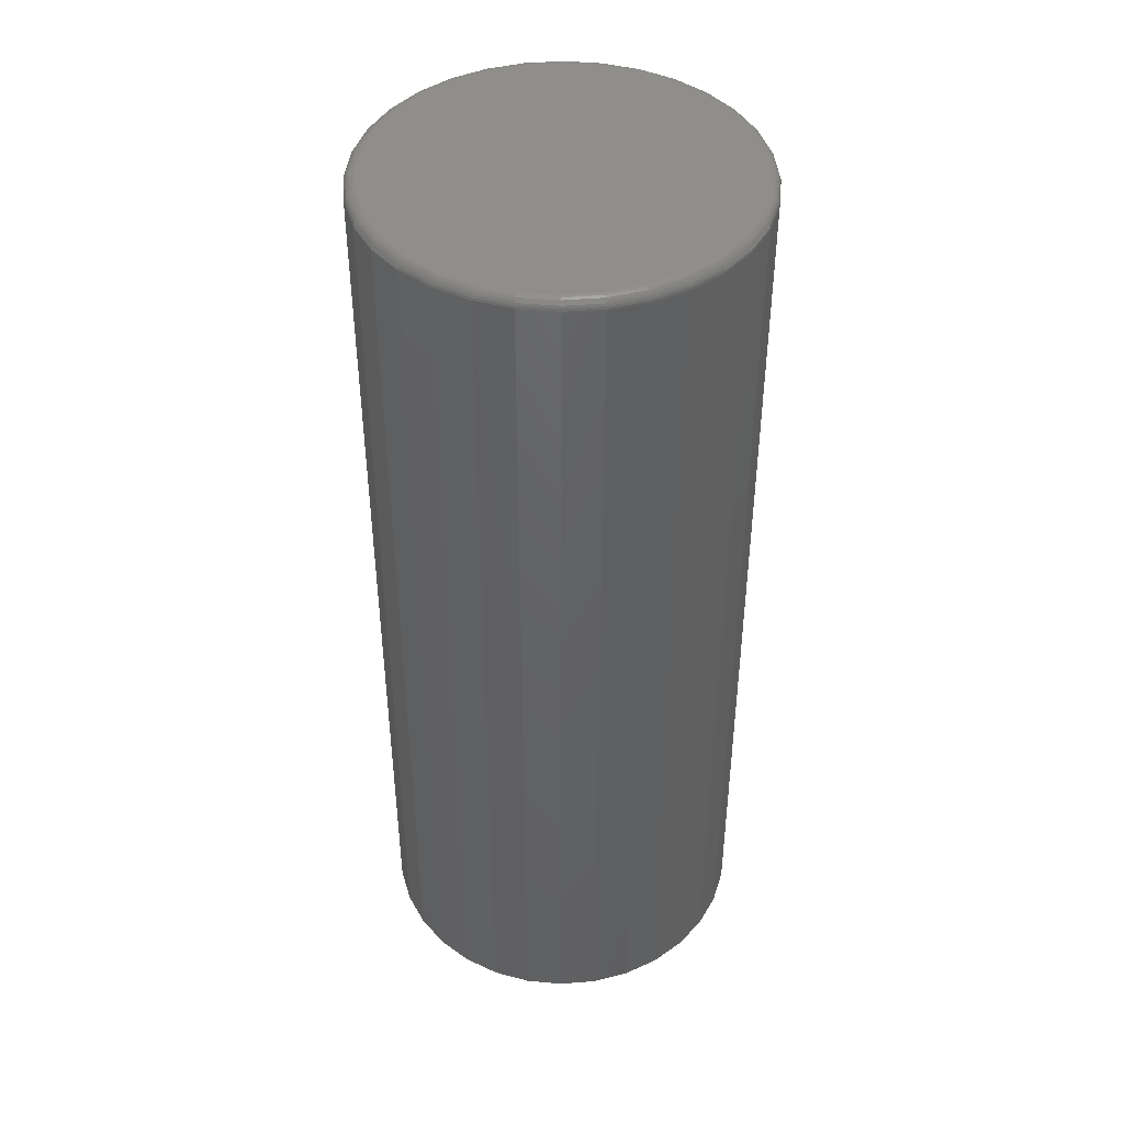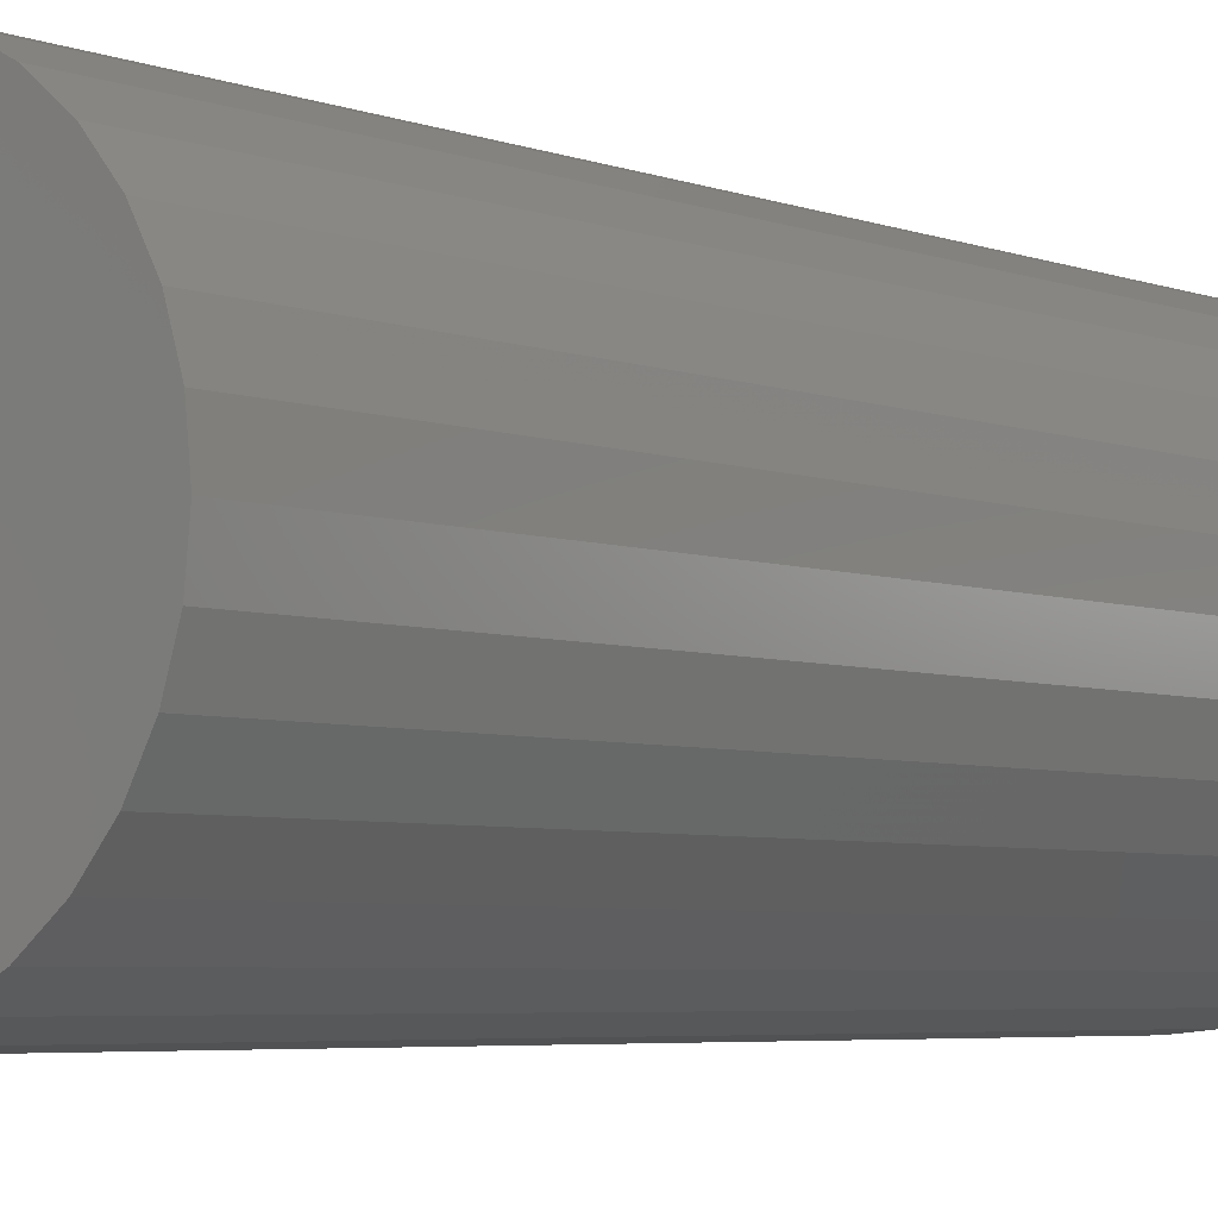
<metadata>
{"format":"stl","ext":"stl","renderer":"f3d","projection":"perspective","resolution":1024,"background":"white","views":[{"elev":43.9,"azim":90.3,"up":"+Y"},{"elev":-4.5,"azim":38.1,"up":"+Z"}]}
</metadata>
<code>
# stl→obj: 320 verts, 636 faces
v 0.007895 8.414e-17 0.1185
v 0.03101 8.671e-17 0.1162
v -0.01522 8.158e-17 0.1162
v -0.03745 7.911e-17 0.1095
v 0.05324 8.918e-17 0.1095
v -0.05794 7.683e-17 0.09853
v 0.07373 9.145e-17 0.09853
v 0.05324 8.918e-17 -0.1095
v -0.03745 7.911e-17 -0.1095
v 0.07373 9.145e-17 -0.09853
v -0.01522 8.158e-17 -0.1162
v 0.03101 8.671e-17 -0.1162
v 0.007895 8.414e-17 -0.1185
v -0.05794 7.683e-17 -0.09853
v -0.0759 7.484e-17 -0.08379
v 0.09169 9.345e-17 -0.08379
v -0.09064 7.32e-17 -0.06584
v 0.1064 9.508e-17 -0.06584
v -0.1016 7.199e-17 -0.04535
v 0.1174 9.63e-17 -0.04535
v -0.1083 7.124e-17 -0.02312
v 0.1241 9.705e-17 -0.02312
v -0.1106 7.099e-17 -3.072e-16
v 0.1264 9.73e-17 3.151e-18
v -0.1083 7.124e-17 0.02312
v 0.1241 9.705e-17 0.02312
v -0.1016 7.199e-17 0.04535
v 0.1174 9.63e-17 0.04535
v -0.09064 7.32e-17 0.06584
v 0.1064 9.508e-17 0.06584
v -0.0759 7.484e-17 0.08379
v 0.09169 9.345e-17 0.08379
v 0.1342 -0.007812 -5.648e-16
v 0.1342 -0.625 2.711e-17
v 0.1318 -0.007812 -0.02464
v 0.1318 -0.625 -0.02464
v 0.1246 -0.007812 -0.04834
v 0.1246 -0.625 -0.04834
v 0.1129 -0.007812 -0.07018
v 0.1129 -0.625 -0.07018
v 0.09721 -0.007812 -0.08932
v 0.09721 -0.625 -0.08932
v 0.07807 -0.007812 -0.105
v 0.07807 -0.625 -0.105
v 0.05623 -0.007812 -0.1167
v 0.05623 -0.625 -0.1167
v 0.03254 -0.007812 -0.1239
v 0.03254 -0.625 -0.1239
v 0.007895 -0.007812 -0.1263
v 0.007895 -0.625 -0.1263
v -0.01675 -0.007812 -0.1239
v -0.01675 -0.625 -0.1239
v -0.04044 -0.007812 -0.1167
v -0.04044 -0.625 -0.1167
v -0.06228 -0.007812 -0.105
v -0.06228 -0.625 -0.105
v -0.08142 -0.007812 -0.08932
v -0.08142 -0.625 -0.08932
v -0.09713 -0.007812 -0.07018
v -0.09713 -0.625 -0.07018
v -0.1088 -0.007812 -0.04834
v -0.1088 -0.625 -0.04834
v -0.116 -0.007812 -0.02464
v -0.116 -0.625 -0.02464
v -0.1184 -0.007812 7.733e-18
v -0.1184 -0.625 7.733e-18
v -0.116 -0.007812 0.02464
v -0.116 -0.625 0.02464
v -0.1088 -0.007812 0.04834
v -0.1088 -0.625 0.04834
v -0.09713 -0.007812 0.07018
v -0.09713 -0.625 0.07018
v -0.08142 -0.007812 0.08932
v -0.08142 -0.625 0.08932
v -0.06228 -0.007812 0.105
v -0.06228 -0.625 0.105
v -0.04044 -0.007812 0.1167
v -0.04044 -0.625 0.1167
v -0.01675 -0.007812 0.1239
v -0.01675 -0.625 0.1239
v 0.007895 -0.007812 0.1263
v 0.007895 -0.625 0.1263
v 0.03254 -0.007812 0.1239
v 0.03254 -0.625 0.1239
v 0.05623 -0.007812 0.1167
v 0.05623 -0.625 0.1167
v 0.07807 -0.007812 0.105
v 0.07807 -0.625 0.105
v 0.09721 -0.007812 0.08932
v 0.09721 -0.625 0.08932
v 0.1129 -0.007812 0.07018
v 0.1129 -0.625 0.07018
v 0.1246 -0.007812 0.04834
v 0.1246 -0.625 0.04834
v 0.1318 -0.007812 0.02464
v 0.1318 -0.625 0.02464
v -0.1183 -0.006288 -3.331e-16
v -0.1158 -0.006288 0.02461
v -0.1178 -0.004823 -3.331e-16
v -0.1154 -0.004823 0.02453
v -0.1171 -0.003472 -3.331e-16
v -0.1147 -0.003472 0.02439
v -0.1161 -0.002288 -3.261e-16
v -0.1137 -0.002288 0.0242
v -0.1149 -0.001317 -3.261e-16
v -0.1126 -0.001317 0.02397
v -0.1136 -0.0005947 -3.261e-16
v -0.1113 -0.0005947 0.0237
v -0.1121 -0.0001501 -3.261e-16
v -0.1098 -0.0001501 0.02342
v 0.1316 -0.006288 0.02461
v 0.1341 -0.006288 3.22e-21
v 0.1312 -0.004823 0.02453
v 0.1336 -0.004823 6.317e-21
v 0.1305 -0.003472 0.02439
v 0.1329 -0.003472 -6.93e-18
v 0.1295 -0.002288 0.0242
v 0.1319 -0.002288 -6.927e-18
v 0.1284 -0.001317 0.02397
v 0.1307 -0.001317 -6.925e-18
v 0.1271 -0.0005947 0.0237
v 0.1294 -0.0005947 -6.924e-18
v 0.1256 -0.0001501 0.02342
v 0.1279 -0.0001501 1.619e-20
v 0.1245 -0.006288 0.04828
v 0.124 -0.004823 0.04811
v 0.1234 -0.003472 0.04784
v 0.1225 -0.002288 0.04746
v 0.1214 -0.001317 0.04701
v 0.1201 -0.0005947 0.04649
v 0.1188 -0.0001501 0.04593
v 0.1128 -0.006288 0.07009
v 0.1124 -0.004823 0.06985
v 0.1118 -0.003472 0.06945
v 0.111 -0.002288 0.06891
v 0.11 -0.001317 0.06825
v 0.1089 -0.0005947 0.0675
v 0.1077 -0.0001501 0.06668
v 0.09711 -0.006288 0.08921
v 0.09679 -0.004823 0.0889
v 0.09628 -0.003472 0.08839
v 0.0956 -0.002288 0.0877
v 0.09476 -0.001317 0.08686
v 0.0938 -0.0005947 0.08591
v 0.09277 -0.0001501 0.08487
v 0.07799 -0.006288 0.1049
v 0.07774 -0.004823 0.1045
v 0.07734 -0.003472 0.1039
v 0.0768 -0.002288 0.1031
v 0.07614 -0.001317 0.1021
v 0.07539 -0.0005947 0.101
v 0.07458 -0.0001501 0.0998
v 0.05618 -0.006288 0.1166
v 0.05601 -0.004823 0.1162
v 0.05573 -0.003472 0.1155
v 0.05536 -0.002288 0.1146
v 0.0549 -0.001317 0.1135
v 0.05439 -0.0005947 0.1122
v 0.05383 -0.0001501 0.1109
v 0.03251 -0.006288 0.1237
v 0.03242 -0.004823 0.1233
v 0.03228 -0.003472 0.1226
v 0.03209 -0.002288 0.1216
v 0.03186 -0.001317 0.1205
v 0.0316 -0.0005947 0.1192
v 0.03131 -0.0001501 0.1177
v 0.007895 -0.006288 0.1262
v 0.007895 -0.004823 0.1257
v 0.007895 -0.003472 0.125
v 0.007895 -0.002288 0.124
v 0.007895 -0.001317 0.1228
v 0.007895 -0.0005947 0.1215
v 0.007895 -0.0001501 0.12
v -0.01672 -0.006288 0.1237
v -0.01663 -0.004823 0.1233
v -0.01649 -0.003472 0.1226
v -0.0163 -0.002288 0.1216
v -0.01607 -0.001317 0.1205
v -0.01581 -0.0005947 0.1192
v -0.01552 -0.0001501 0.1177
v -0.04039 -0.006288 0.1166
v -0.04022 -0.004823 0.1162
v -0.03994 -0.003472 0.1155
v -0.03957 -0.002288 0.1146
v -0.03912 -0.001317 0.1135
v -0.0386 -0.0005947 0.1122
v -0.03804 -0.0001501 0.1109
v -0.0622 -0.006288 0.1049
v -0.06195 -0.004823 0.1045
v -0.06155 -0.003472 0.1039
v -0.06101 -0.002288 0.1031
v -0.06035 -0.001317 0.1021
v -0.0596 -0.0005947 0.101
v -0.05879 -0.0001501 0.0998
v -0.08132 -0.006288 0.08921
v -0.081 -0.004823 0.0889
v -0.08049 -0.003472 0.08839
v -0.07981 -0.002288 0.0877
v -0.07897 -0.001317 0.08686
v -0.07801 -0.0005947 0.08591
v -0.07698 -0.0001501 0.08487
v -0.09701 -0.006288 0.07009
v -0.09664 -0.004823 0.06985
v -0.09604 -0.003472 0.06945
v -0.09523 -0.002288 0.06891
v -0.09425 -0.001317 0.06825
v -0.09312 -0.0005947 0.0675
v -0.0919 -0.0001501 0.06668
v -0.1087 -0.006288 0.04828
v -0.1083 -0.004823 0.04811
v -0.1076 -0.003472 0.04784
v -0.1067 -0.002288 0.04746
v -0.1056 -0.001317 0.04701
v -0.1044 -0.0005947 0.04649
v -0.103 -0.0001501 0.04593
v 0.1316 -0.006288 -0.02461
v 0.1312 -0.004823 -0.02453
v 0.1305 -0.003472 -0.02439
v 0.1295 -0.002288 -0.0242
v 0.1284 -0.001317 -0.02397
v 0.1271 -0.0005947 -0.0237
v 0.1256 -0.0001501 -0.02342
v -0.1158 -0.006288 -0.02461
v -0.1154 -0.004823 -0.02453
v -0.1147 -0.003472 -0.02439
v -0.1137 -0.002288 -0.0242
v -0.1126 -0.001317 -0.02397
v -0.1113 -0.0005947 -0.0237
v -0.1098 -0.0001501 -0.02342
v -0.1087 -0.006288 -0.04828
v -0.1083 -0.004823 -0.04811
v -0.1076 -0.003472 -0.04784
v -0.1067 -0.002288 -0.04746
v -0.1056 -0.001317 -0.04701
v -0.1044 -0.0005947 -0.04649
v -0.103 -0.0001501 -0.04593
v -0.09701 -0.006288 -0.07009
v -0.09664 -0.004823 -0.06985
v -0.09604 -0.003472 -0.06945
v -0.09523 -0.002288 -0.06891
v -0.09425 -0.001317 -0.06825
v -0.09312 -0.0005947 -0.0675
v -0.0919 -0.0001501 -0.06668
v -0.08132 -0.006288 -0.08921
v -0.081 -0.004823 -0.0889
v -0.08049 -0.003472 -0.08839
v -0.07981 -0.002288 -0.0877
v -0.07897 -0.001317 -0.08686
v -0.07801 -0.0005947 -0.08591
v -0.07698 -0.0001501 -0.08487
v -0.0622 -0.006288 -0.1049
v -0.06195 -0.004823 -0.1045
v -0.06155 -0.003472 -0.1039
v -0.06101 -0.002288 -0.1031
v -0.06035 -0.001317 -0.1021
v -0.0596 -0.0005947 -0.101
v -0.05879 -0.0001501 -0.0998
v -0.04039 -0.006288 -0.1166
v -0.04022 -0.004823 -0.1162
v -0.03994 -0.003472 -0.1155
v -0.03957 -0.002288 -0.1146
v -0.03912 -0.001317 -0.1135
v -0.0386 -0.0005947 -0.1122
v -0.03804 -0.0001501 -0.1109
v -0.01672 -0.006288 -0.1237
v -0.01663 -0.004823 -0.1233
v -0.01649 -0.003472 -0.1226
v -0.0163 -0.002288 -0.1216
v -0.01607 -0.001317 -0.1205
v -0.01581 -0.0005947 -0.1192
v -0.01552 -0.0001501 -0.1177
v 0.007895 -0.006288 -0.1262
v 0.007895 -0.004823 -0.1257
v 0.007895 -0.003472 -0.125
v 0.007895 -0.002288 -0.124
v 0.007895 -0.001317 -0.1228
v 0.007895 -0.0005947 -0.1215
v 0.007895 -0.0001501 -0.12
v 0.03251 -0.006288 -0.1237
v 0.03242 -0.004823 -0.1233
v 0.03228 -0.003472 -0.1226
v 0.03209 -0.002288 -0.1216
v 0.03186 -0.001317 -0.1205
v 0.0316 -0.0005947 -0.1192
v 0.03131 -0.0001501 -0.1177
v 0.05618 -0.006288 -0.1166
v 0.05601 -0.004823 -0.1162
v 0.05573 -0.003472 -0.1155
v 0.05536 -0.002288 -0.1146
v 0.0549 -0.001317 -0.1135
v 0.05439 -0.0005947 -0.1122
v 0.05383 -0.0001501 -0.1109
v 0.07799 -0.006288 -0.1049
v 0.07774 -0.004823 -0.1045
v 0.07734 -0.003472 -0.1039
v 0.0768 -0.002288 -0.1031
v 0.07614 -0.001317 -0.1021
v 0.07539 -0.0005947 -0.101
v 0.07458 -0.0001501 -0.0998
v 0.09711 -0.006288 -0.08921
v 0.09679 -0.004823 -0.0889
v 0.09628 -0.003472 -0.08839
v 0.0956 -0.002288 -0.0877
v 0.09476 -0.001317 -0.08686
v 0.0938 -0.0005947 -0.08591
v 0.09277 -0.0001501 -0.08487
v 0.1128 -0.006288 -0.07009
v 0.1124 -0.004823 -0.06985
v 0.1118 -0.003472 -0.06945
v 0.111 -0.002288 -0.06891
v 0.11 -0.001317 -0.06825
v 0.1089 -0.0005947 -0.0675
v 0.1077 -0.0001501 -0.06668
v 0.1245 -0.006288 -0.04828
v 0.124 -0.004823 -0.04811
v 0.1234 -0.003472 -0.04784
v 0.1225 -0.002288 -0.04746
v 0.1214 -0.001317 -0.04701
v 0.1201 -0.0005947 -0.04649
v 0.1188 -0.0001501 -0.04593
f 1 2 3
f 4 3 2
f 5 4 2
f 6 4 5
f 7 6 5
f 8 9 10
f 11 9 8
f 12 11 8
f 13 11 12
f 9 14 10
f 10 14 15
f 10 15 16
f 16 15 17
f 16 17 18
f 18 17 19
f 18 19 20
f 20 19 21
f 20 21 22
f 22 21 23
f 22 23 24
f 24 23 25
f 24 25 26
f 26 25 27
f 26 27 28
f 28 27 29
f 28 29 30
f 30 29 31
f 30 31 32
f 32 31 6
f 32 6 7
f 33 34 35
f 35 34 36
f 35 36 37
f 37 36 38
f 37 38 39
f 39 38 40
f 39 40 41
f 41 40 42
f 41 42 43
f 43 42 44
f 43 44 45
f 45 44 46
f 45 46 47
f 47 46 48
f 47 48 49
f 49 48 50
f 49 50 51
f 51 50 52
f 51 52 53
f 53 52 54
f 53 54 55
f 55 54 56
f 55 56 57
f 57 56 58
f 57 58 59
f 59 58 60
f 59 60 61
f 61 60 62
f 61 62 63
f 63 62 64
f 63 64 65
f 65 64 66
f 65 66 67
f 67 66 68
f 67 68 69
f 69 68 70
f 69 70 71
f 71 70 72
f 71 72 73
f 73 72 74
f 73 74 75
f 75 74 76
f 75 76 77
f 77 76 78
f 77 78 79
f 79 78 80
f 79 80 81
f 81 80 82
f 81 82 83
f 83 82 84
f 83 84 85
f 85 84 86
f 85 86 87
f 87 86 88
f 87 88 89
f 89 88 90
f 89 90 91
f 91 90 92
f 91 92 93
f 93 92 94
f 93 94 95
f 95 94 96
f 95 96 33
f 33 96 34
f 65 67 97
f 97 67 98
f 97 98 99
f 99 98 100
f 99 100 101
f 101 100 102
f 101 102 103
f 103 102 104
f 103 104 105
f 105 104 106
f 105 106 107
f 107 106 108
f 107 108 109
f 109 108 110
f 109 110 23
f 23 110 25
f 95 33 111
f 111 33 112
f 111 112 113
f 113 112 114
f 113 114 115
f 115 114 116
f 115 116 117
f 117 116 118
f 117 118 119
f 119 118 120
f 119 120 121
f 121 120 122
f 121 122 123
f 123 122 124
f 123 124 26
f 26 124 24
f 93 95 125
f 125 95 111
f 125 111 126
f 126 111 113
f 126 113 127
f 127 113 115
f 127 115 128
f 128 115 117
f 128 117 129
f 129 117 119
f 129 119 130
f 130 119 121
f 130 121 131
f 131 121 123
f 131 123 28
f 28 123 26
f 91 93 132
f 132 93 125
f 132 125 133
f 133 125 126
f 133 126 134
f 134 126 127
f 134 127 135
f 135 127 128
f 135 128 136
f 136 128 129
f 136 129 137
f 137 129 130
f 137 130 138
f 138 130 131
f 138 131 30
f 30 131 28
f 89 91 139
f 139 91 132
f 139 132 140
f 140 132 133
f 140 133 141
f 141 133 134
f 141 134 142
f 142 134 135
f 142 135 143
f 143 135 136
f 143 136 144
f 144 136 137
f 144 137 145
f 145 137 138
f 145 138 32
f 32 138 30
f 87 89 146
f 146 89 139
f 146 139 147
f 147 139 140
f 147 140 148
f 148 140 141
f 148 141 149
f 149 141 142
f 149 142 150
f 150 142 143
f 150 143 151
f 151 143 144
f 151 144 152
f 152 144 145
f 152 145 7
f 7 145 32
f 85 87 153
f 153 87 146
f 153 146 154
f 154 146 147
f 154 147 155
f 155 147 148
f 155 148 156
f 156 148 149
f 156 149 157
f 157 149 150
f 157 150 158
f 158 150 151
f 158 151 159
f 159 151 152
f 159 152 5
f 5 152 7
f 83 85 160
f 160 85 153
f 160 153 161
f 161 153 154
f 161 154 162
f 162 154 155
f 162 155 163
f 163 155 156
f 163 156 164
f 164 156 157
f 164 157 165
f 165 157 158
f 165 158 166
f 166 158 159
f 166 159 2
f 2 159 5
f 81 83 167
f 167 83 160
f 167 160 168
f 168 160 161
f 168 161 169
f 169 161 162
f 169 162 170
f 170 162 163
f 170 163 171
f 171 163 164
f 171 164 172
f 172 164 165
f 172 165 173
f 173 165 166
f 173 166 1
f 1 166 2
f 79 81 174
f 174 81 167
f 174 167 175
f 175 167 168
f 175 168 176
f 176 168 169
f 176 169 177
f 177 169 170
f 177 170 178
f 178 170 171
f 178 171 179
f 179 171 172
f 179 172 180
f 180 172 173
f 180 173 3
f 3 173 1
f 77 79 181
f 181 79 174
f 181 174 182
f 182 174 175
f 182 175 183
f 183 175 176
f 183 176 184
f 184 176 177
f 184 177 185
f 185 177 178
f 185 178 186
f 186 178 179
f 186 179 187
f 187 179 180
f 187 180 4
f 4 180 3
f 75 77 188
f 188 77 181
f 188 181 189
f 189 181 182
f 189 182 190
f 190 182 183
f 190 183 191
f 191 183 184
f 191 184 192
f 192 184 185
f 192 185 193
f 193 185 186
f 193 186 194
f 194 186 187
f 194 187 6
f 6 187 4
f 73 75 195
f 195 75 188
f 195 188 196
f 196 188 189
f 196 189 197
f 197 189 190
f 197 190 198
f 198 190 191
f 198 191 199
f 199 191 192
f 199 192 200
f 200 192 193
f 200 193 201
f 201 193 194
f 201 194 31
f 31 194 6
f 71 73 202
f 202 73 195
f 202 195 203
f 203 195 196
f 203 196 204
f 204 196 197
f 204 197 205
f 205 197 198
f 205 198 206
f 206 198 199
f 206 199 207
f 207 199 200
f 207 200 208
f 208 200 201
f 208 201 29
f 29 201 31
f 69 71 209
f 209 71 202
f 209 202 210
f 210 202 203
f 210 203 211
f 211 203 204
f 211 204 212
f 212 204 205
f 212 205 213
f 213 205 206
f 213 206 214
f 214 206 207
f 214 207 215
f 215 207 208
f 215 208 27
f 27 208 29
f 67 69 98
f 98 69 209
f 98 209 100
f 100 209 210
f 100 210 102
f 102 210 211
f 102 211 104
f 104 211 212
f 104 212 106
f 106 212 213
f 106 213 108
f 108 213 214
f 108 214 110
f 110 214 215
f 110 215 25
f 25 215 27
f 33 35 112
f 112 35 216
f 112 216 114
f 114 216 217
f 114 217 116
f 116 217 218
f 116 218 118
f 118 218 219
f 118 219 120
f 120 219 220
f 120 220 122
f 122 220 221
f 122 221 124
f 124 221 222
f 124 222 24
f 24 222 22
f 63 65 223
f 223 65 97
f 223 97 224
f 224 97 99
f 224 99 225
f 225 99 101
f 225 101 226
f 226 101 103
f 226 103 227
f 227 103 105
f 227 105 228
f 228 105 107
f 228 107 229
f 229 107 109
f 229 109 21
f 21 109 23
f 61 63 230
f 230 63 223
f 230 223 231
f 231 223 224
f 231 224 232
f 232 224 225
f 232 225 233
f 233 225 226
f 233 226 234
f 234 226 227
f 234 227 235
f 235 227 228
f 235 228 236
f 236 228 229
f 236 229 19
f 19 229 21
f 59 61 237
f 237 61 230
f 237 230 238
f 238 230 231
f 238 231 239
f 239 231 232
f 239 232 240
f 240 232 233
f 240 233 241
f 241 233 234
f 241 234 242
f 242 234 235
f 242 235 243
f 243 235 236
f 243 236 17
f 17 236 19
f 57 59 244
f 244 59 237
f 244 237 245
f 245 237 238
f 245 238 246
f 246 238 239
f 246 239 247
f 247 239 240
f 247 240 248
f 248 240 241
f 248 241 249
f 249 241 242
f 249 242 250
f 250 242 243
f 250 243 15
f 15 243 17
f 55 57 251
f 251 57 244
f 251 244 252
f 252 244 245
f 252 245 253
f 253 245 246
f 253 246 254
f 254 246 247
f 254 247 255
f 255 247 248
f 255 248 256
f 256 248 249
f 256 249 257
f 257 249 250
f 257 250 14
f 14 250 15
f 53 55 258
f 258 55 251
f 258 251 259
f 259 251 252
f 259 252 260
f 260 252 253
f 260 253 261
f 261 253 254
f 261 254 262
f 262 254 255
f 262 255 263
f 263 255 256
f 263 256 264
f 264 256 257
f 264 257 9
f 9 257 14
f 51 53 265
f 265 53 258
f 265 258 266
f 266 258 259
f 266 259 267
f 267 259 260
f 267 260 268
f 268 260 261
f 268 261 269
f 269 261 262
f 269 262 270
f 270 262 263
f 270 263 271
f 271 263 264
f 271 264 11
f 11 264 9
f 49 51 272
f 272 51 265
f 272 265 273
f 273 265 266
f 273 266 274
f 274 266 267
f 274 267 275
f 275 267 268
f 275 268 276
f 276 268 269
f 276 269 277
f 277 269 270
f 277 270 278
f 278 270 271
f 278 271 13
f 13 271 11
f 47 49 279
f 279 49 272
f 279 272 280
f 280 272 273
f 280 273 281
f 281 273 274
f 281 274 282
f 282 274 275
f 282 275 283
f 283 275 276
f 283 276 284
f 284 276 277
f 284 277 285
f 285 277 278
f 285 278 12
f 12 278 13
f 45 47 286
f 286 47 279
f 286 279 287
f 287 279 280
f 287 280 288
f 288 280 281
f 288 281 289
f 289 281 282
f 289 282 290
f 290 282 283
f 290 283 291
f 291 283 284
f 291 284 292
f 292 284 285
f 292 285 8
f 8 285 12
f 43 45 293
f 293 45 286
f 293 286 294
f 294 286 287
f 294 287 295
f 295 287 288
f 295 288 296
f 296 288 289
f 296 289 297
f 297 289 290
f 297 290 298
f 298 290 291
f 298 291 299
f 299 291 292
f 299 292 10
f 10 292 8
f 41 43 300
f 300 43 293
f 300 293 301
f 301 293 294
f 301 294 302
f 302 294 295
f 302 295 303
f 303 295 296
f 303 296 304
f 304 296 297
f 304 297 305
f 305 297 298
f 305 298 306
f 306 298 299
f 306 299 16
f 16 299 10
f 39 41 307
f 307 41 300
f 307 300 308
f 308 300 301
f 308 301 309
f 309 301 302
f 309 302 310
f 310 302 303
f 310 303 311
f 311 303 304
f 311 304 312
f 312 304 305
f 312 305 313
f 313 305 306
f 313 306 18
f 18 306 16
f 37 39 314
f 314 39 307
f 314 307 315
f 315 307 308
f 315 308 316
f 316 308 309
f 316 309 317
f 317 309 310
f 317 310 318
f 318 310 311
f 318 311 319
f 319 311 312
f 319 312 320
f 320 312 313
f 320 313 20
f 20 313 18
f 35 37 216
f 216 37 314
f 216 314 217
f 217 314 315
f 217 315 218
f 218 315 316
f 218 316 219
f 219 316 317
f 219 317 220
f 220 317 318
f 220 318 221
f 221 318 319
f 221 319 222
f 222 319 320
f 222 320 22
f 22 320 20
f 80 84 82
f 84 80 78
f 84 78 86
f 86 78 76
f 86 76 88
f 44 54 46
f 46 54 52
f 46 52 48
f 48 52 50
f 88 76 90
f 90 76 74
f 90 74 92
f 92 74 72
f 92 72 94
f 94 72 70
f 94 70 96
f 96 70 68
f 96 68 34
f 34 68 66
f 34 66 36
f 36 66 64
f 36 64 38
f 38 64 62
f 38 62 40
f 40 62 60
f 40 60 42
f 42 60 58
f 42 58 44
f 44 58 56
f 44 56 54

</code>
